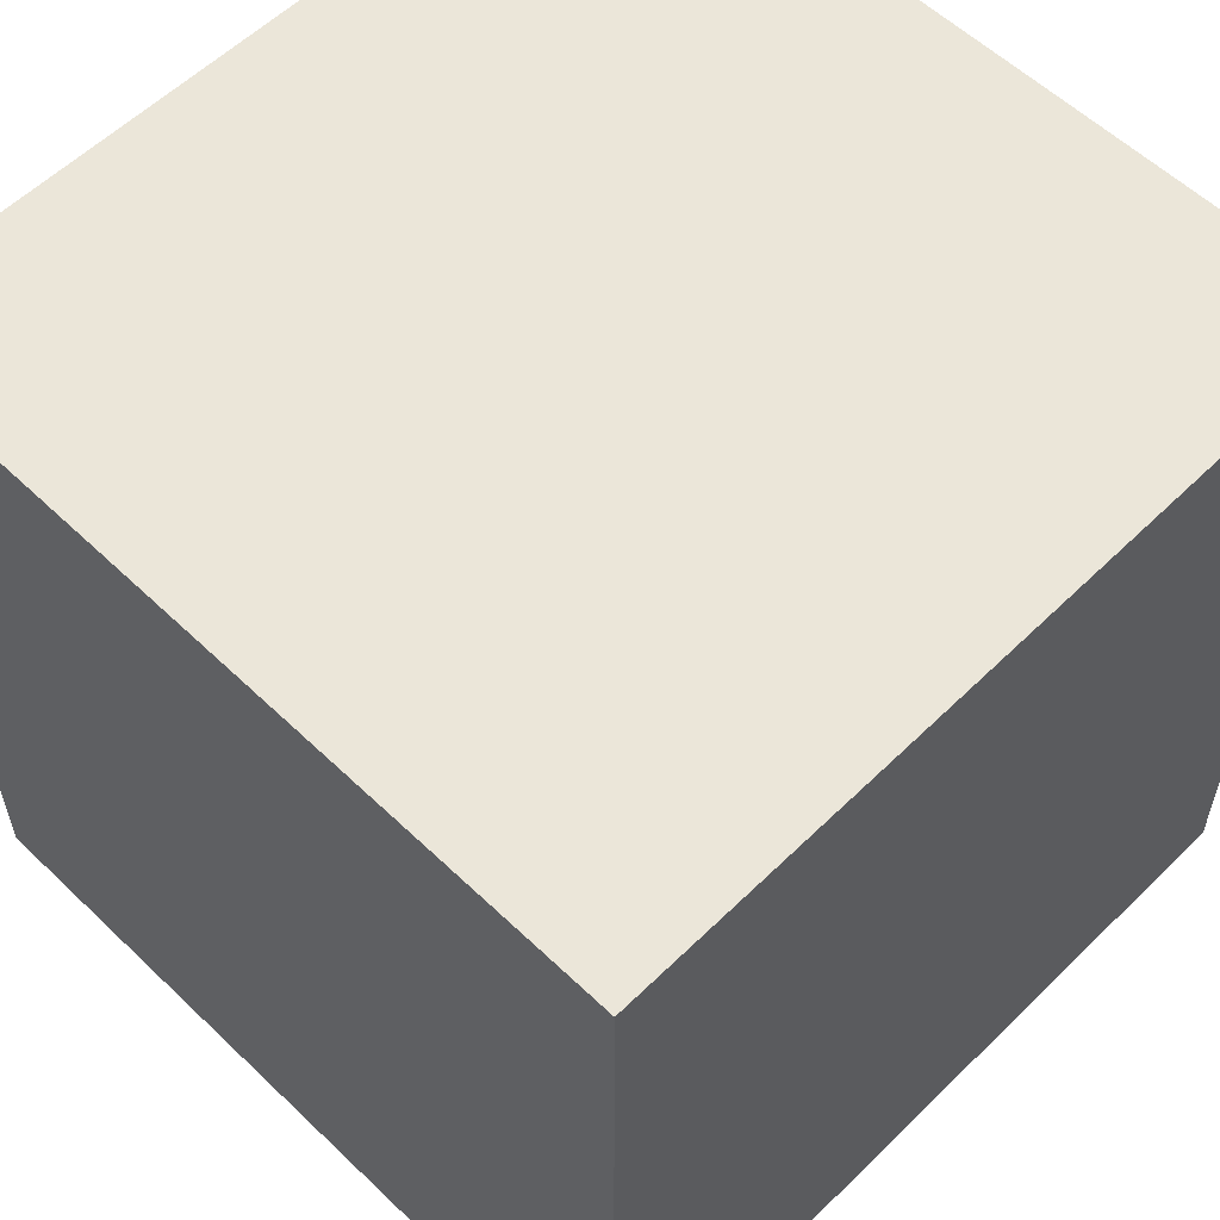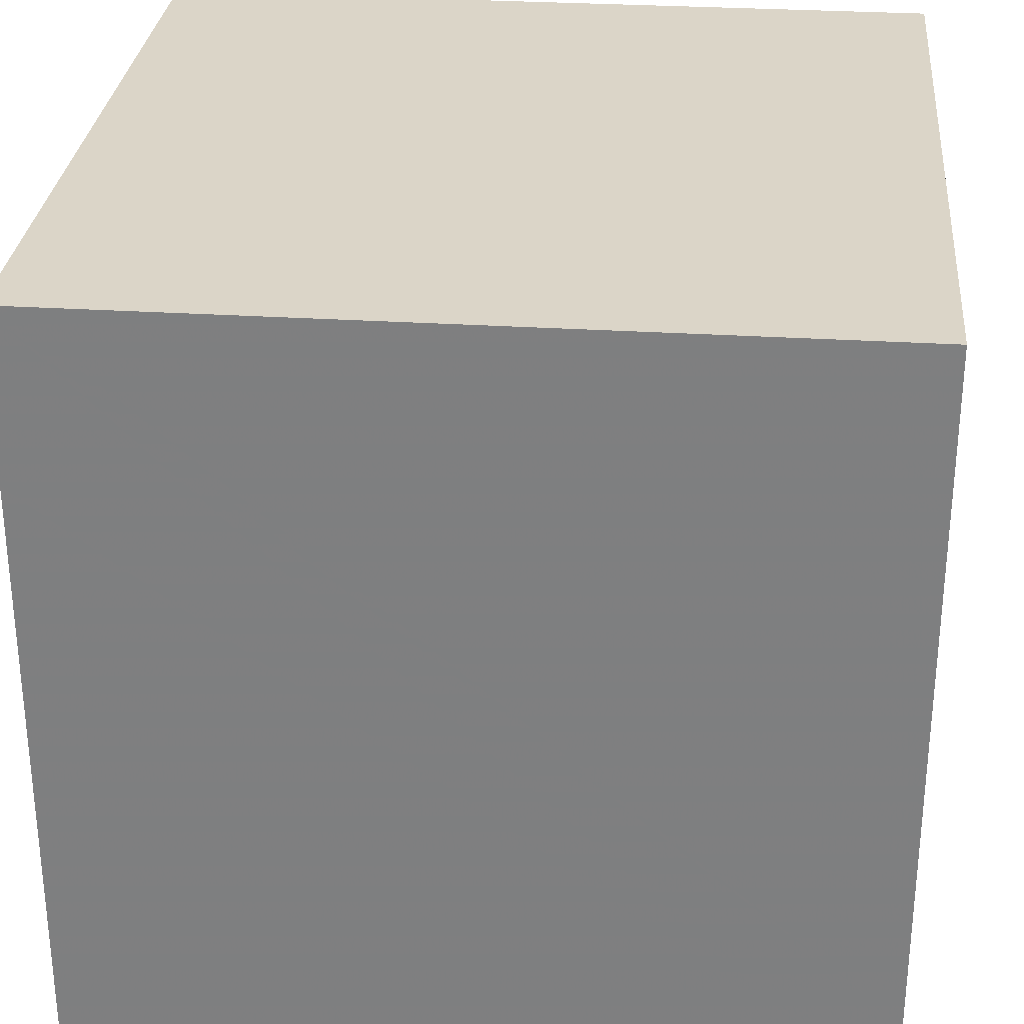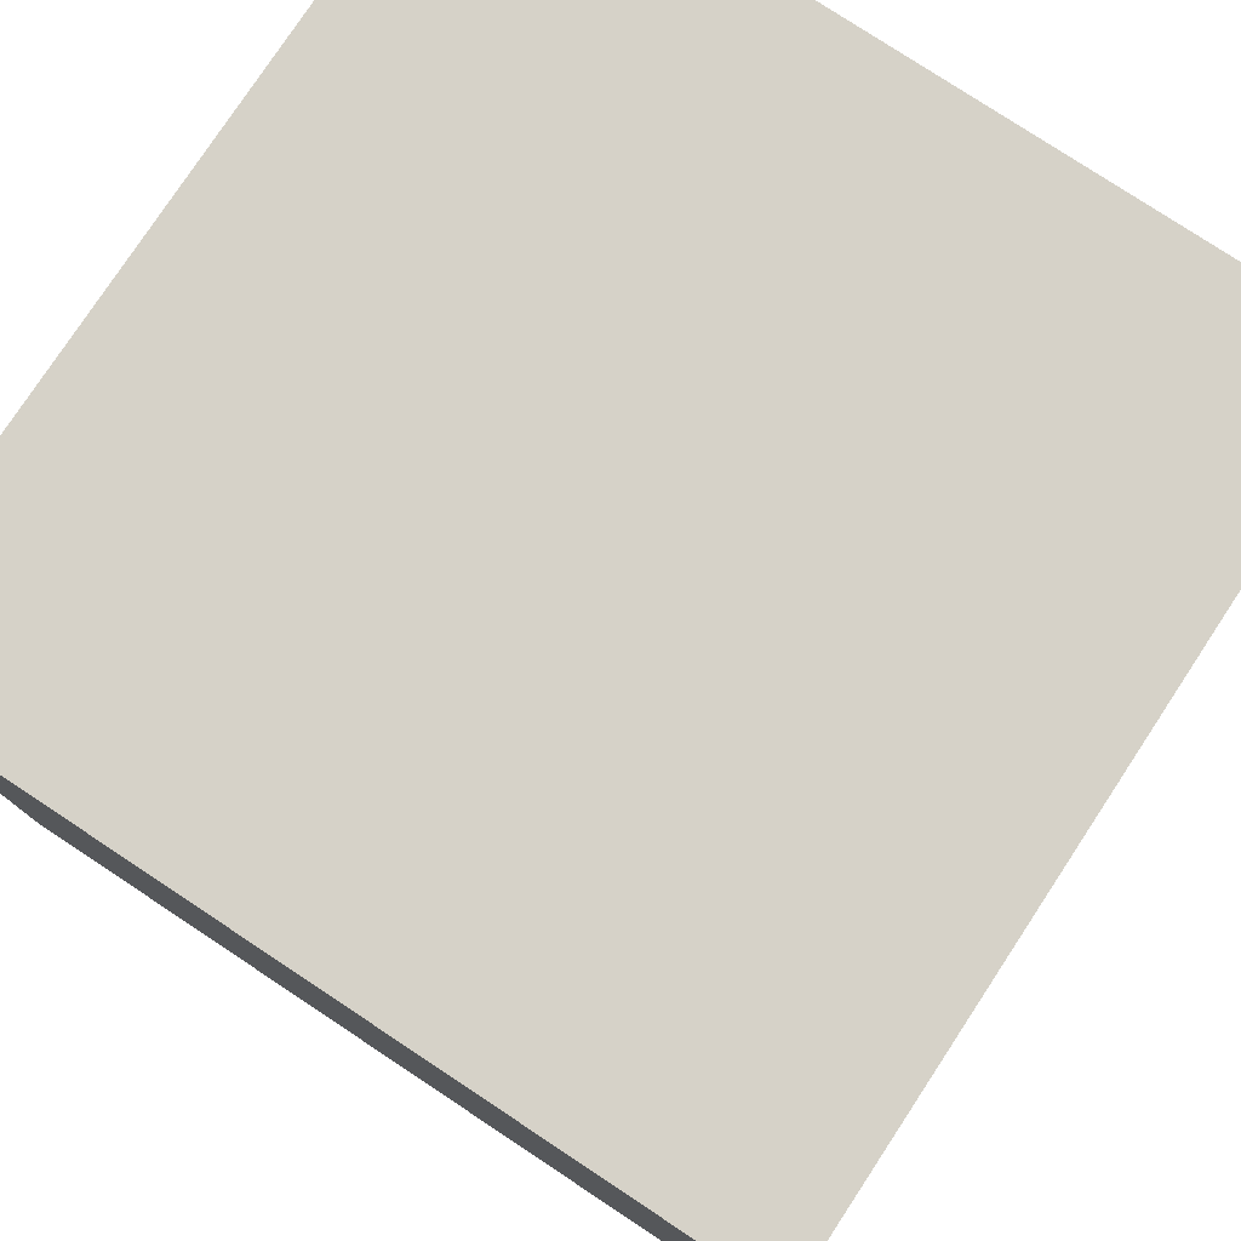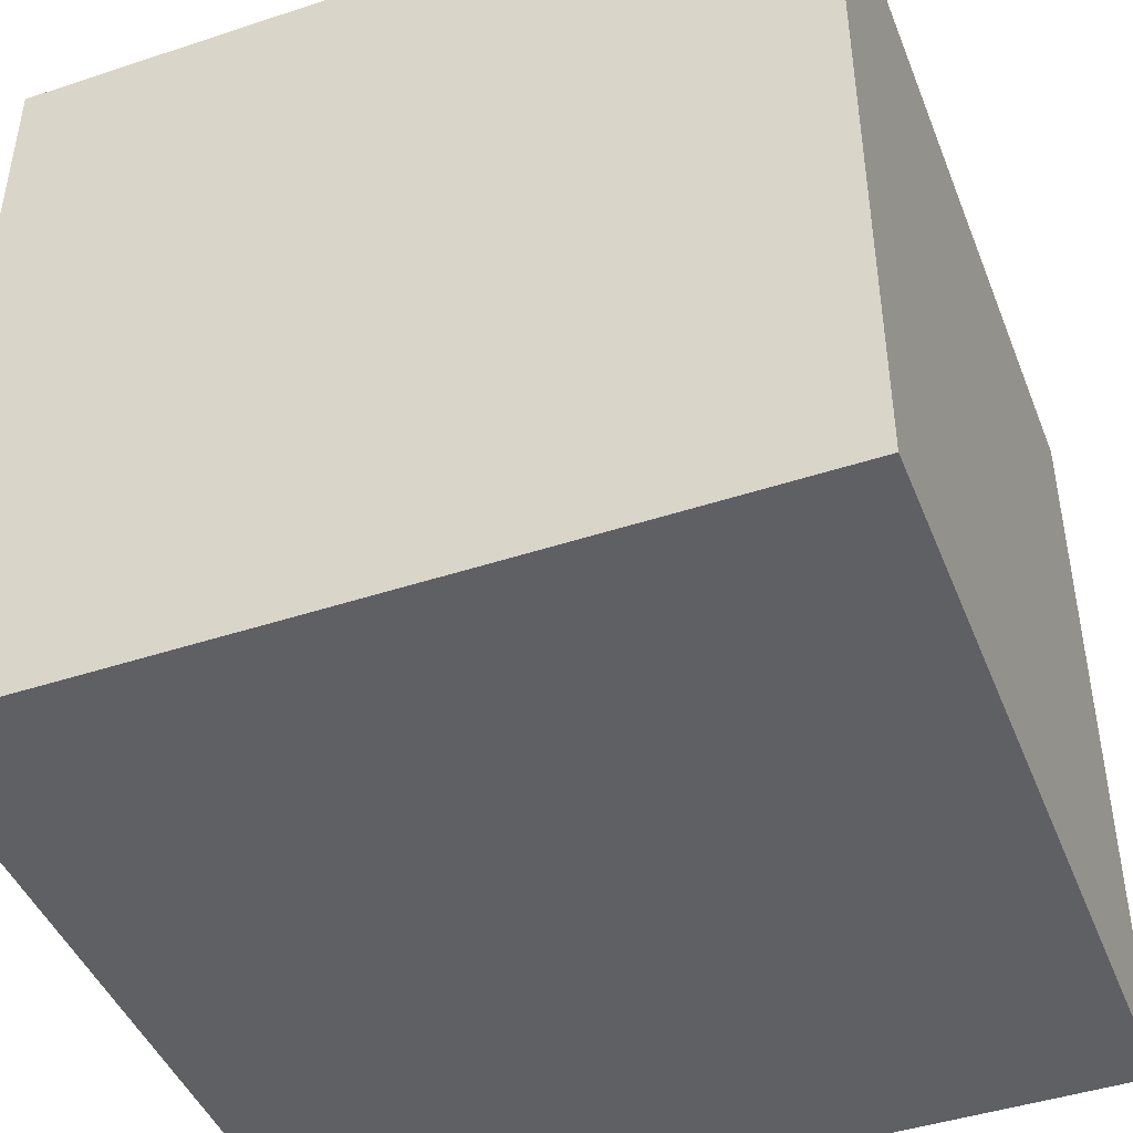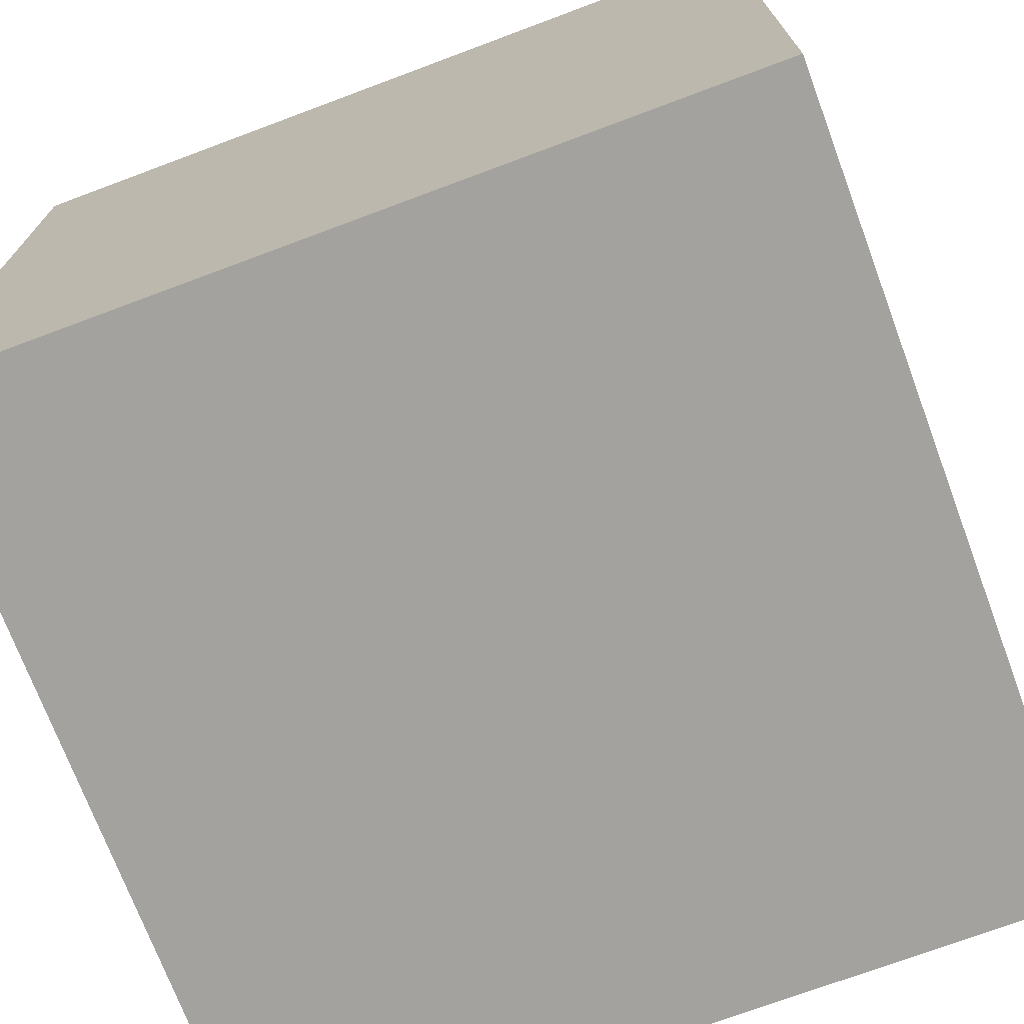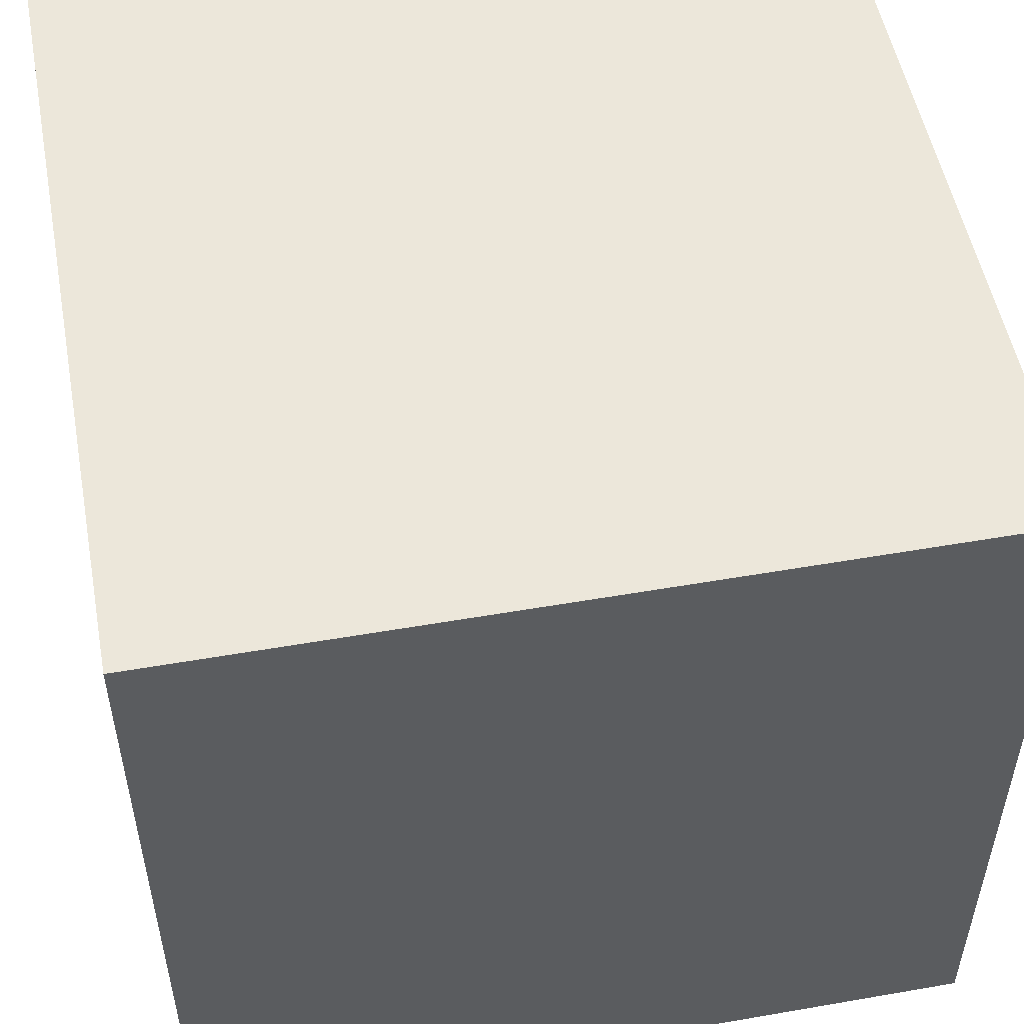
<metadata>
{"format":"obj","ext":"obj","renderer":"f3d","projection":"perspective","resolution":1024,"background":"white","views":[{"elev":57.5,"azim":-45.3,"up":"+Y"},{"elev":29.6,"azim":95.3,"up":"+Z"},{"elev":78.4,"azim":-56.6,"up":"+Z"},{"elev":-44.7,"azim":111.0,"up":"+Z"},{"elev":-72.4,"azim":-159.5,"up":"+Y"},{"elev":52.5,"azim":79.4,"up":"+Y"}]}
</metadata>
<code>
g polySurface296
v 0.2925 -0.2683 -0.2474
v 0.2925 0.01976 -0.2474
v 0.2925 0.01976 0.04068
v 0.2925 -0.2683 0.04068
v 0.5806 -0.2683 0.04068
v 0.5806 0.01976 0.04068
v 0.5806 0.01976 -0.2474
v 0.5806 -0.2683 -0.2474
v 0.2925 -0.2683 -0.2474
v 0.2925 -0.2683 0.04068
v 0.5806 -0.2683 0.04068
v 0.5806 -0.2683 -0.2474
v 0.2925 0.01976 -0.2474
v 0.2925 -0.2683 -0.2474
v 0.5806 -0.2683 -0.2474
v 0.5806 0.01976 -0.2474
v 0.2925 0.01976 0.04068
v 0.2925 0.01976 -0.2474
v 0.5806 0.01976 -0.2474
v 0.5806 0.01976 0.04068
v 0.2925 -0.2683 0.04068
v 0.2925 0.01976 0.04068
v 0.5806 0.01976 0.04068
v 0.5806 -0.2683 0.04068
g polySurface296_0
f 3 2 1
f 4 3 1
f 7 6 5
f 8 7 5
f 11 10 9
f 12 11 9
f 15 14 13
f 16 15 13
f 19 18 17
f 20 19 17
f 23 22 21
f 24 23 21

</code>
